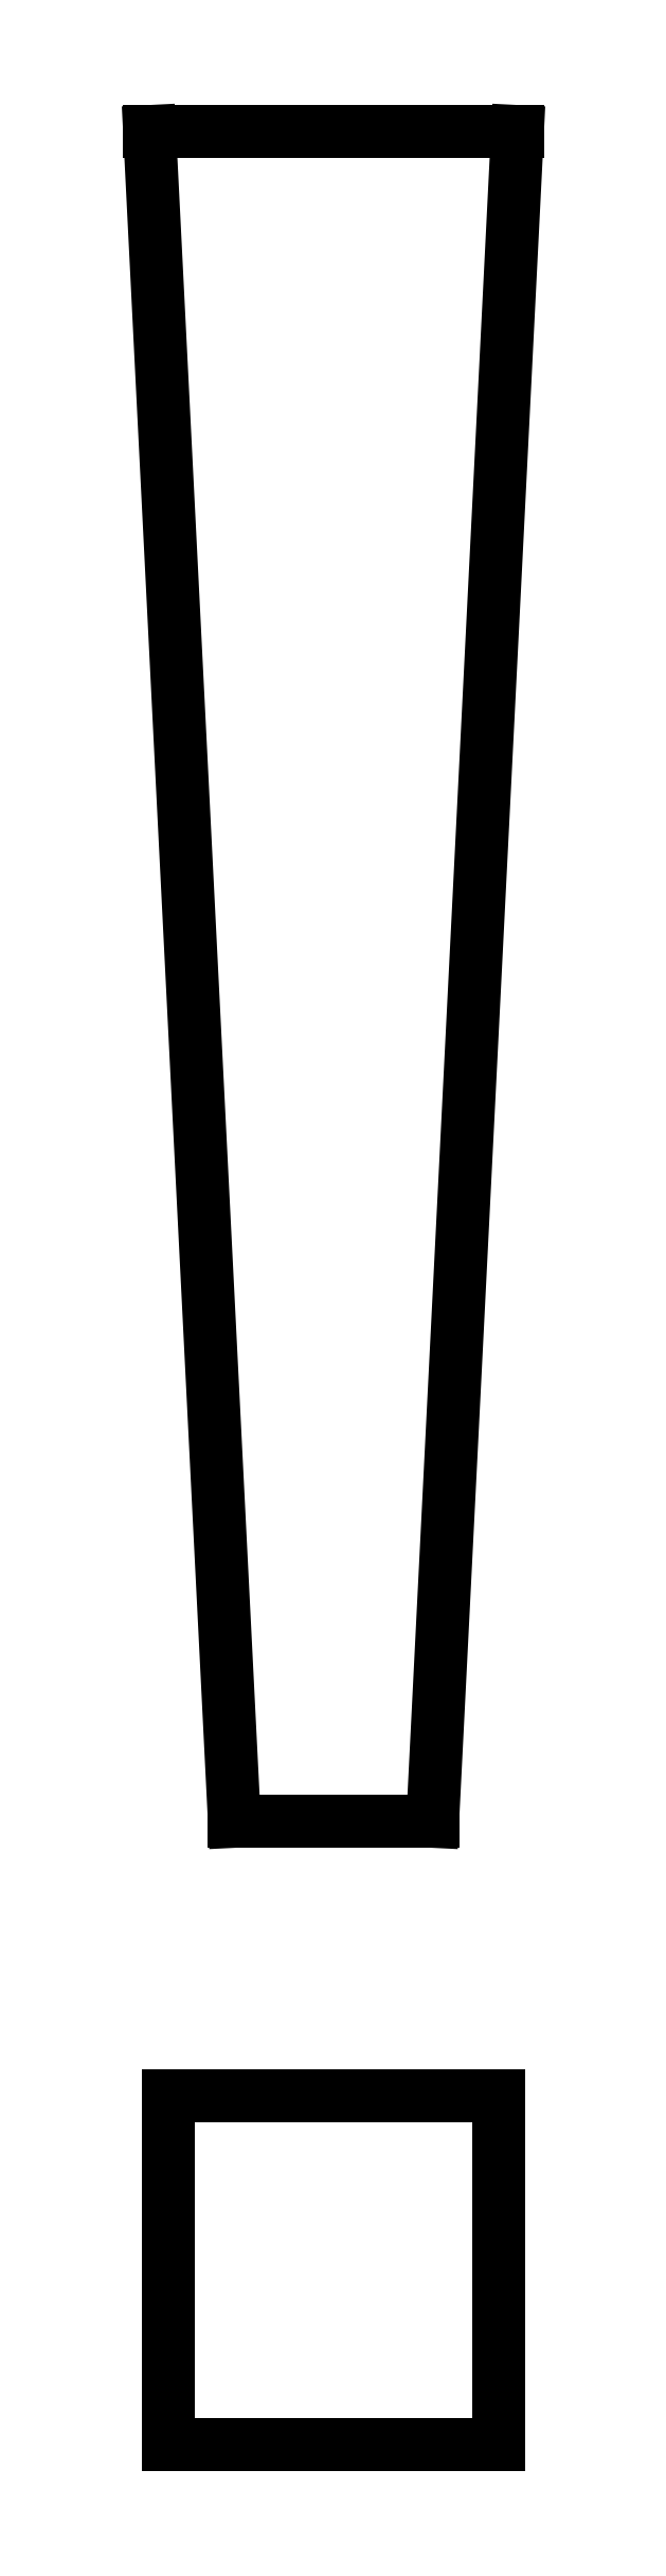
<metadata>
{"format":"dxf","ext":"dxf","renderer":"ezdxf+matplotlib","layout":"modelspace","background":"white","min_lineweight":24,"dpi":150}
</metadata>
<code>
0
SECTION
2
ENTITIES
0
LINE
8
0
10
0.009657
20
-0
30
0
11
0.1776
21
-0
31
0
0
LINE
8
0
10
0.1776
20
-0
30
0
11
0.1776
21
0.1775
31
0
0
LINE
8
0
10
0.1776
20
0.1775
30
0
11
0.009657
21
0.1775
31
0
0
LINE
8
0
10
0.009657
20
0.1775
30
0
11
0.009657
21
-0
31
0
0
LINE
8
0
10
0.04308
20
0.3168
30
0
11
0.144
21
0.3168
31
0
0
LINE
8
0
10
0.144
20
0.3168
30
0
11
0.1872
21
1.176
31
0
0
LINE
8
0
10
0.1872
20
1.176
30
0
11
-0.0001085
21
1.176
31
0
0
LINE
8
0
10
-0.0001085
20
1.176
30
0
11
0.04308
21
0.3168
31
0
0
ENDSEC
0
EOF

</code>
